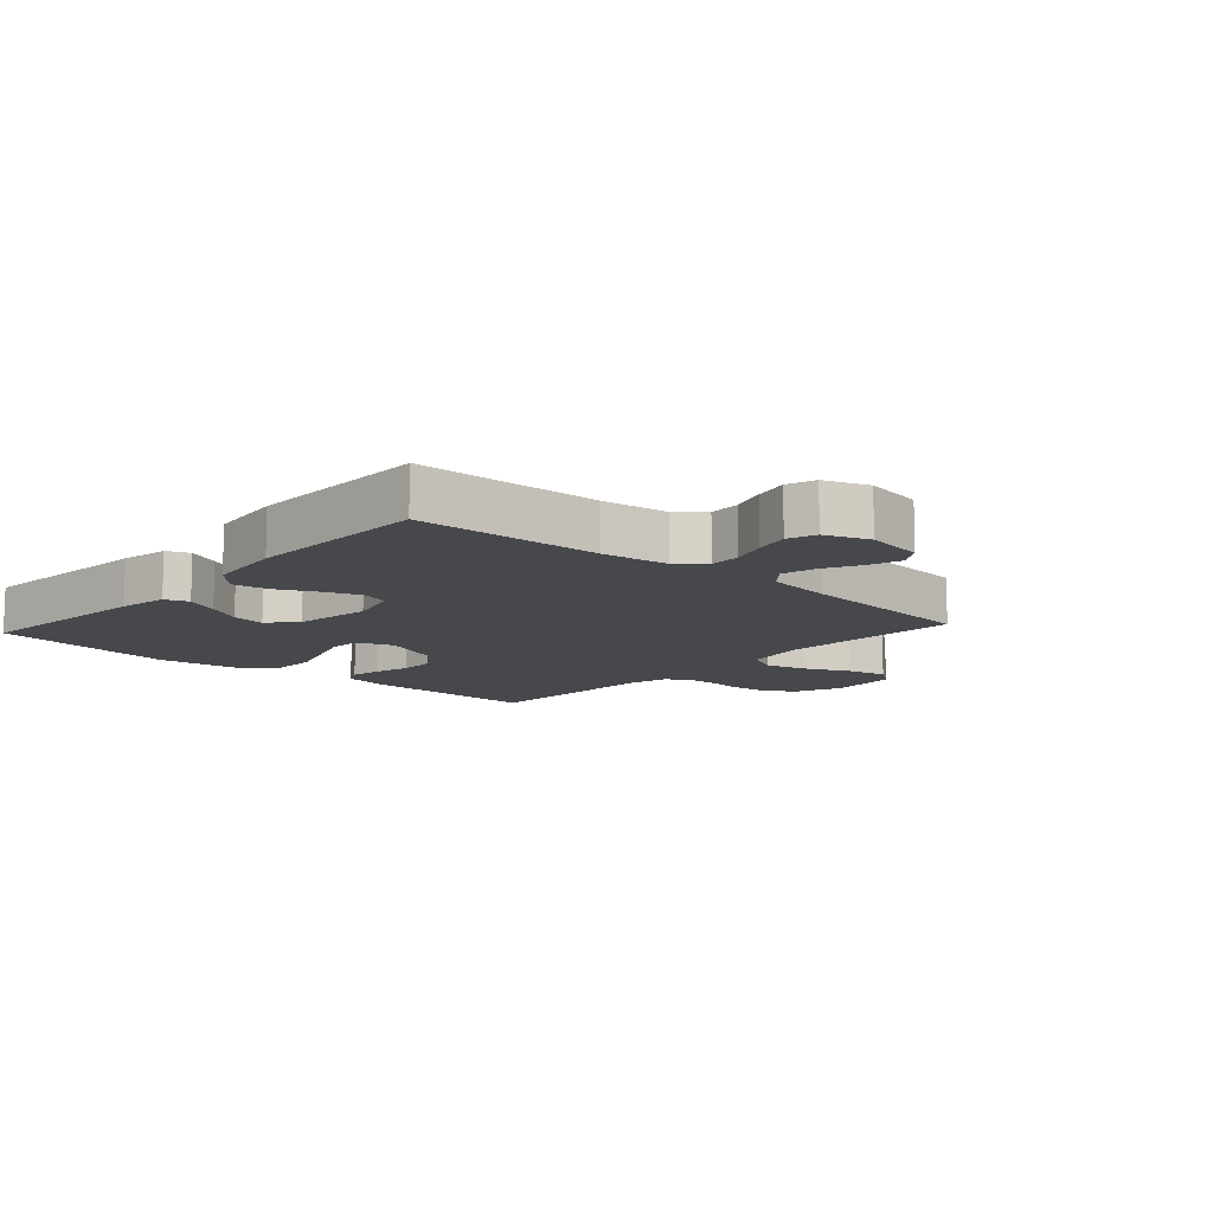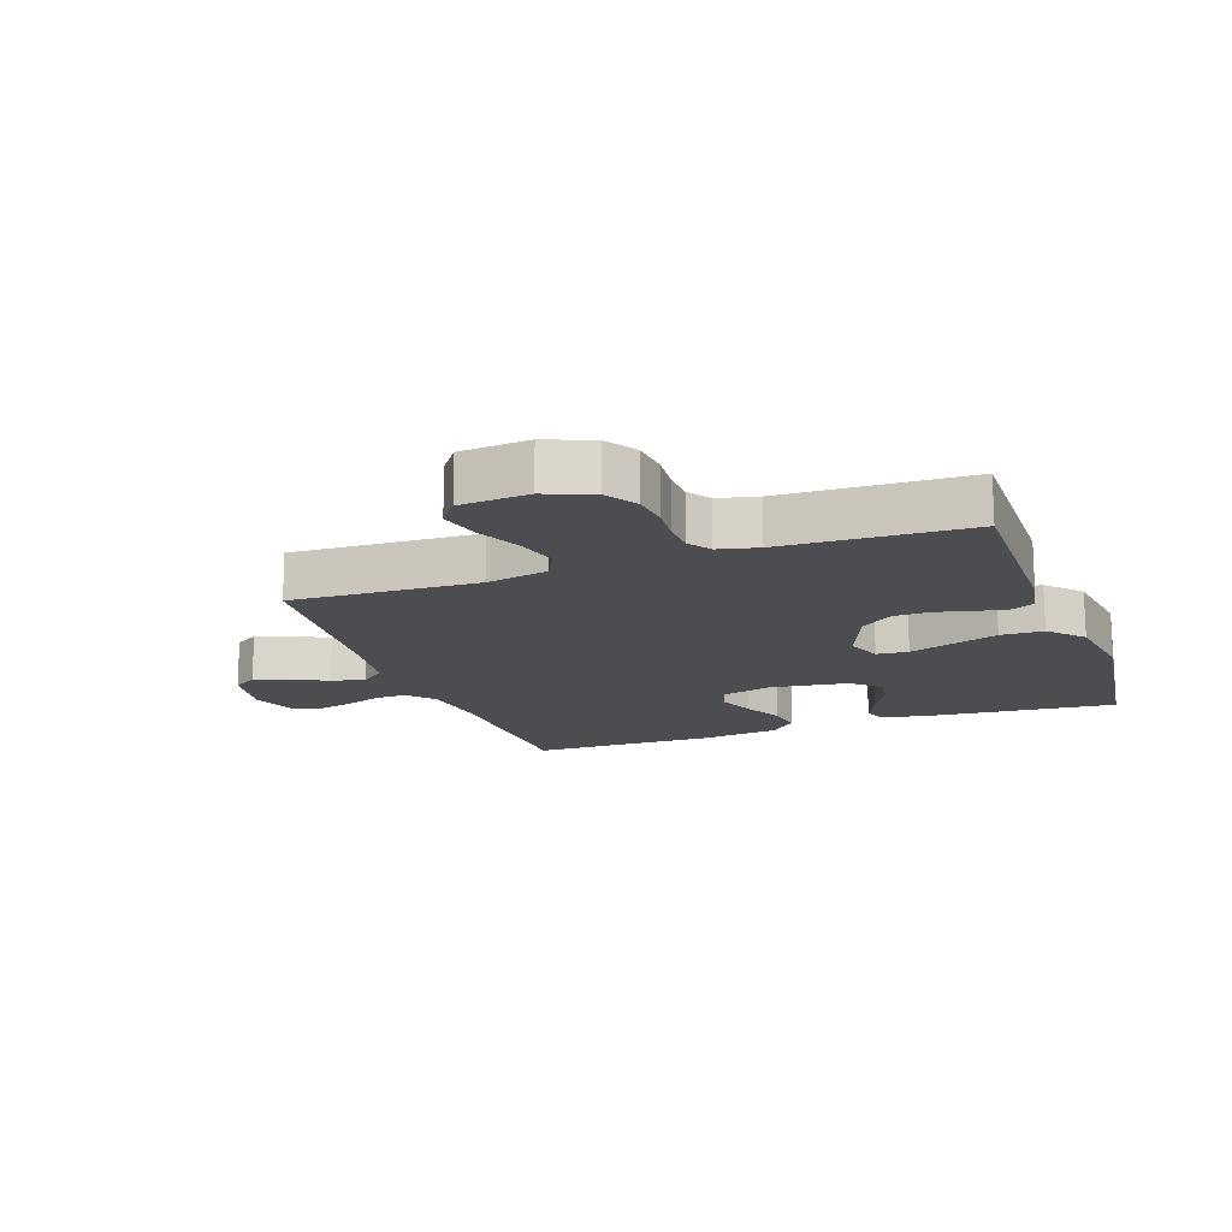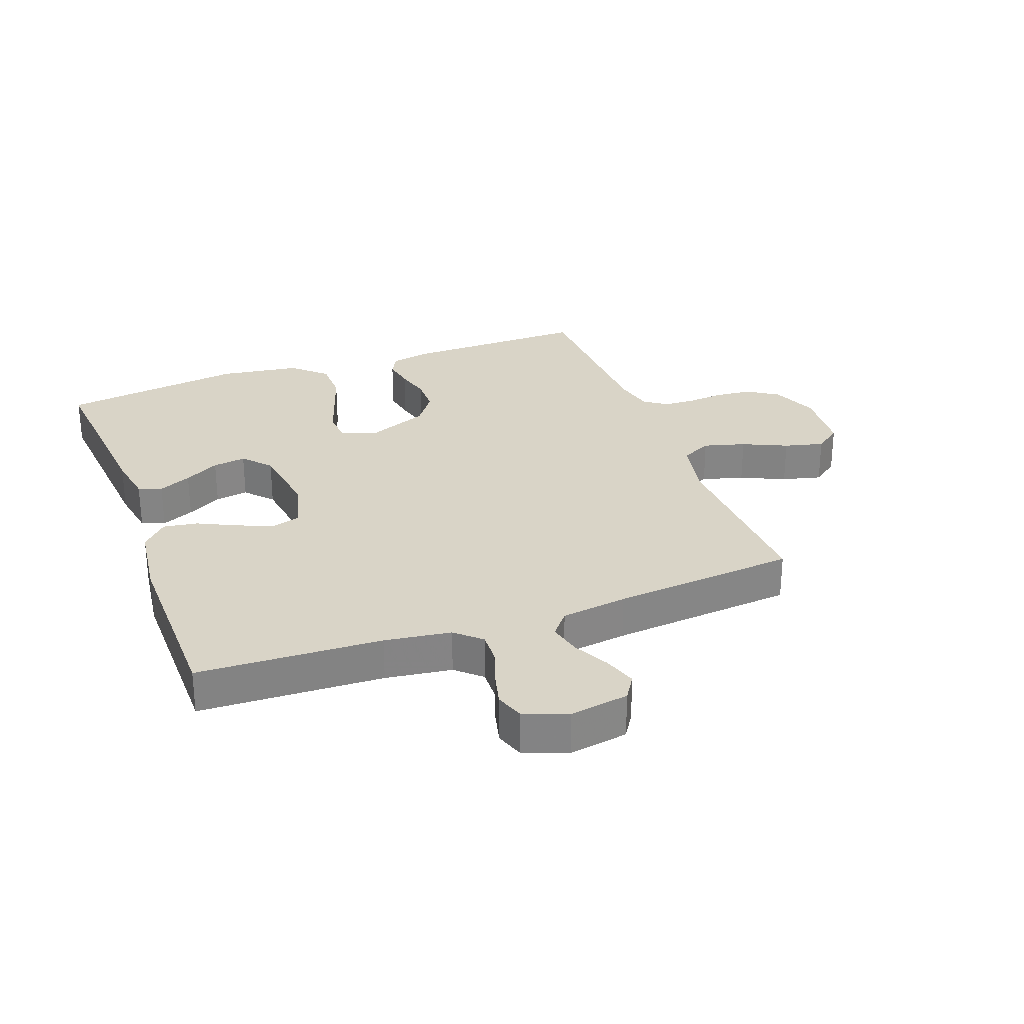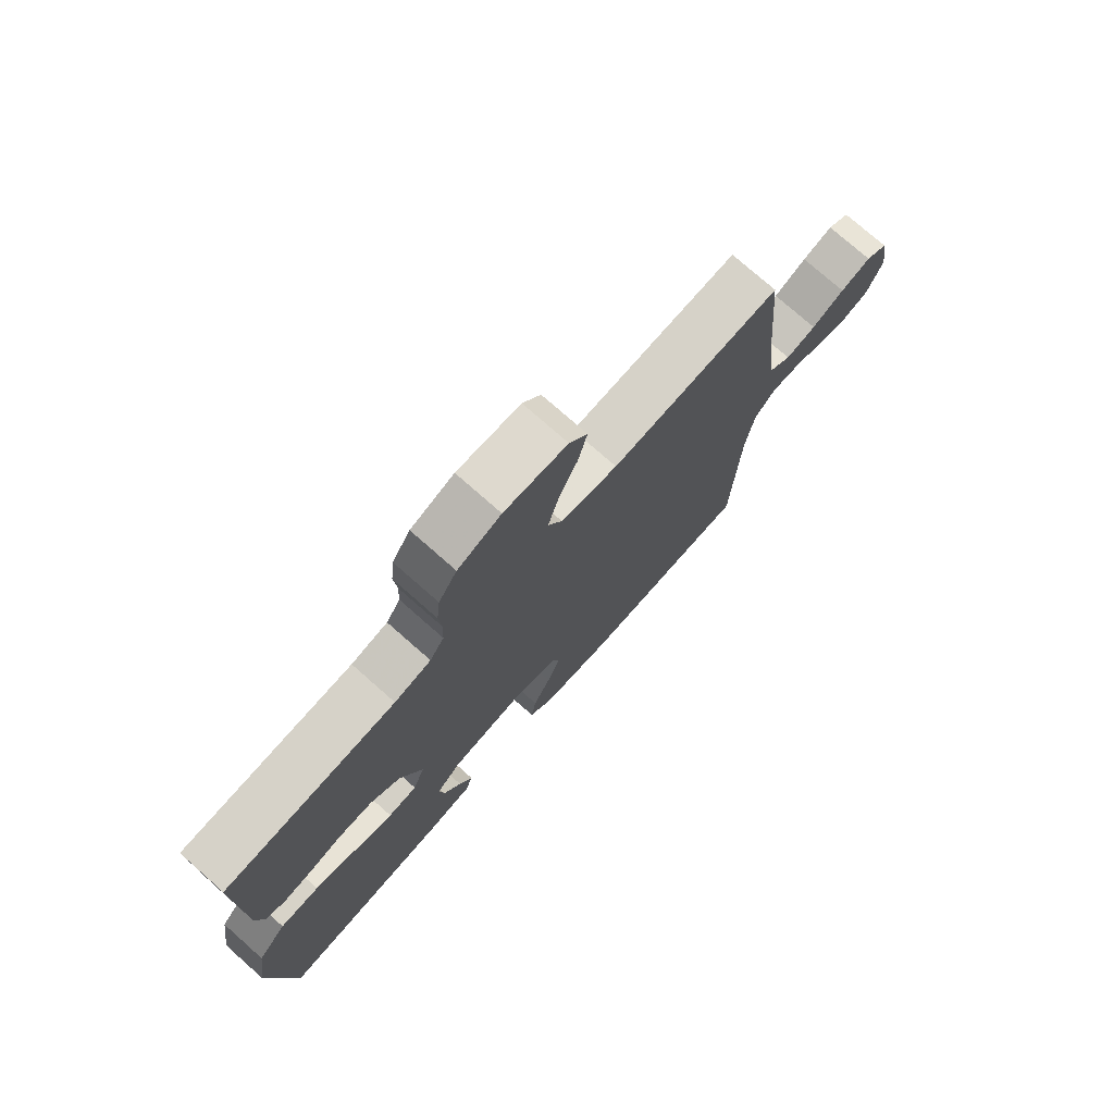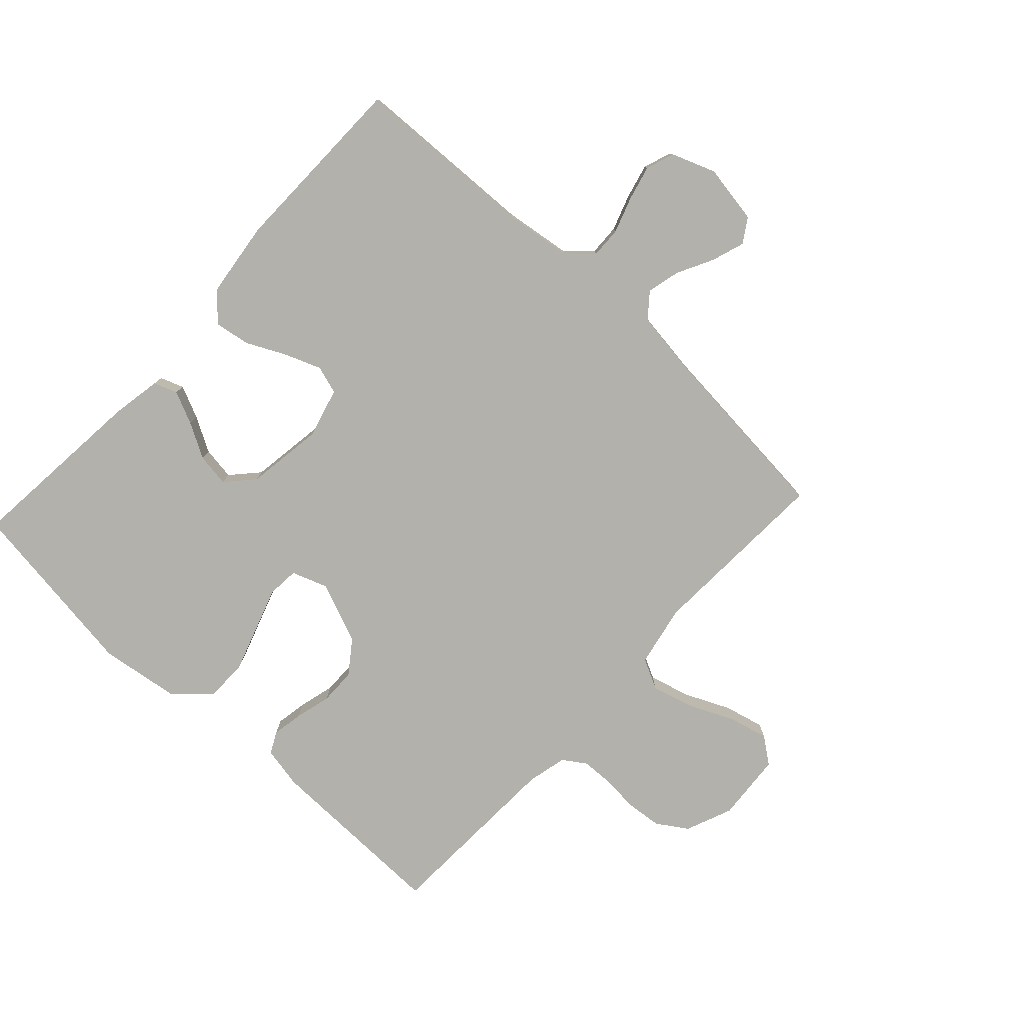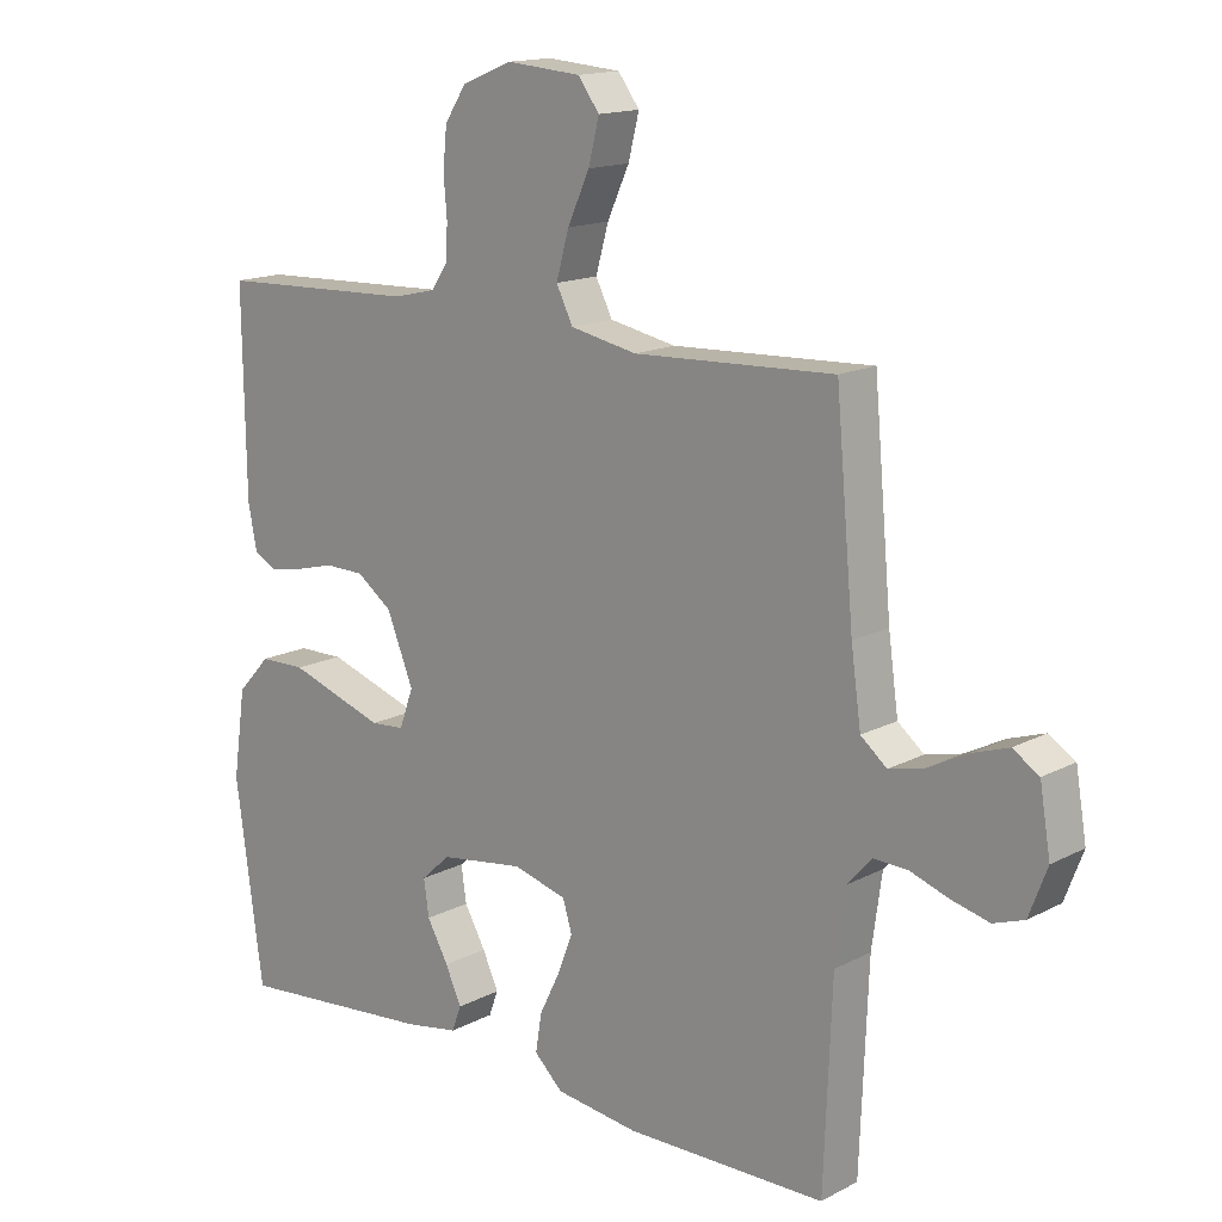
<metadata>
{"format":"obj","ext":"obj","renderer":"f3d","projection":"perspective","resolution":1024,"background":"white","views":[{"elev":-11.3,"azim":-132.1,"up":"+Y"},{"elev":-15.9,"azim":19.7,"up":"+Y"},{"elev":28.7,"azim":-110.3,"up":"+Y"},{"elev":75.5,"azim":131.5,"up":"+Z"},{"elev":-78.9,"azim":-132.9,"up":"+Y"},{"elev":15.2,"azim":-137.9,"up":"+Z"}]}
</metadata>
<code>
v -0.5 0.07 0.5
v -0.2 0.07 0.487
v -0.1 0.07 0.507
v -0.075 0.07 0.557
v -0.094 0.07 0.625
v -0.127 0.07 0.697
v -0.143 0.07 0.761
v -0.111 0.07 0.804
v 0 0.07 0.813
v 0.076 0.07 0.782
v 0.108 0.07 0.733
v 0.114 0.07 0.674
v 0.109 0.07 0.615
v 0.111 0.07 0.563
v 0.136 0.07 0.526
v 0.2 0.07 0.511
v 0.5 0.07 0.5
v 0.496 0.07 0.2
v 0.483 0.07 0.133
v 0.448 0.07 0.115
v 0.397 0.07 0.124
v 0.339 0.07 0.139
v 0.28 0.07 0.138
v 0.227 0.07 0.099
v 0.187 0.07 0
v 0.208 0.07 -0.058
v 0.259 0.07 -0.062
v 0.328 0.07 -0.039
v 0.403 0.07 -0.014
v 0.472 0.07 -0.015
v 0.522 0.07 -0.069
v 0.541 0.07 -0.2
v 0.5 0.07 -0.5
v 0.2 0.07 -0.473
v 0.12 0.07 -0.459
v 0.106 0.07 -0.421
v 0.13 0.07 -0.368
v 0.162 0.07 -0.311
v 0.17 0.07 -0.257
v 0.126 0.07 -0.217
v 0 0.07 -0.199
v -0.081 0.07 -0.221
v -0.095 0.07 -0.267
v -0.072 0.07 -0.326
v -0.041 0.07 -0.389
v -0.032 0.07 -0.446
v -0.075 0.07 -0.487
v -0.2 0.07 -0.503
v -0.5 0.07 -0.5
v -0.512 0.07 -0.2
v -0.527 0.07 -0.092
v -0.564 0.07 -0.051
v -0.615 0.07 -0.053
v -0.673 0.07 -0.073
v -0.729 0.07 -0.087
v -0.775 0.07 -0.071
v -0.802 0.07 0
v -0.786 0.07 0.096
v -0.747 0.07 0.121
v -0.693 0.07 0.103
v -0.635 0.07 0.073
v -0.581 0.07 0.06
v -0.542 0.07 0.092
v -0.527 0.07 0.2
v -0.5 0 0.5
v -0.2 0 0.487
v -0.1 0 0.507
v -0.075 0 0.557
v -0.094 0 0.625
v -0.127 0 0.697
v -0.143 0 0.761
v -0.111 0 0.804
v 0 0 0.813
v 0.076 0 0.782
v 0.108 0 0.733
v 0.114 0 0.674
v 0.109 0 0.615
v 0.111 0 0.563
v 0.136 0 0.526
v 0.2 0 0.511
v 0.5 0 0.5
v 0.496 0 0.2
v 0.483 0 0.133
v 0.448 0 0.115
v 0.397 0 0.124
v 0.339 0 0.139
v 0.28 0 0.138
v 0.227 0 0.099
v 0.187 0 0
v 0.208 0 -0.058
v 0.259 0 -0.062
v 0.328 0 -0.039
v 0.403 0 -0.014
v 0.472 0 -0.015
v 0.522 0 -0.069
v 0.541 0 -0.2
v 0.5 0 -0.5
v 0.2 0 -0.473
v 0.12 0 -0.459
v 0.106 0 -0.421
v 0.13 0 -0.368
v 0.162 0 -0.311
v 0.17 0 -0.257
v 0.126 0 -0.217
v 0 0 -0.199
v -0.081 0 -0.221
v -0.095 0 -0.267
v -0.072 0 -0.326
v -0.041 0 -0.389
v -0.032 0 -0.446
v -0.075 0 -0.487
v -0.2 0 -0.503
v -0.5 0 -0.5
v -0.512 0 -0.2
v -0.527 0 -0.092
v -0.564 0 -0.051
v -0.615 0 -0.053
v -0.673 0 -0.073
v -0.729 0 -0.087
v -0.775 0 -0.071
v -0.802 0 0
v -0.786 0 0.096
v -0.747 0 0.121
v -0.693 0 0.103
v -0.635 0 0.073
v -0.581 0 0.06
v -0.542 0 0.092
v -0.527 0 0.2
f 59 60 61
f 58 59 61
f 57 58 61
f 56 57 61
f 55 56 61
f 54 55 61
f 53 54 61
f 52 53 61 62
f 51 52 62 63
f 48 49 50
f 47 48 50
f 46 47 50
f 45 46 50
f 44 45 50
f 51 63 64
f 50 51 64
f 44 50 64
f 43 44 64
f 36 37 38
f 35 36 38
f 34 35 38
f 33 34 38
f 32 33 38
f 31 32 38
f 30 31 38
f 29 30 38
f 28 29 38
f 27 28 38 39
f 26 27 39 40
f 20 21 22
f 19 20 22
f 18 19 22
f 17 18 22
f 16 17 22
f 15 16 22 23
f 14 15 23 24
f 11 12 13
f 10 11 13
f 9 10 13
f 8 9 13
f 7 8 13
f 6 7 13
f 5 6 13
f 4 5 13 14
f 14 24 25
f 4 14 25
f 3 4 25
f 64 1 2
f 43 64 2
f 42 43 2
f 26 40 41
f 26 41 42
f 25 26 42
f 3 25 42
f 2 3 42
f 125 124 123
f 125 123 122
f 125 122 121
f 125 121 120
f 125 120 119
f 125 119 118
f 125 118 117
f 126 125 117 116
f 127 126 116 115
f 114 113 112
f 114 112 111
f 114 111 110
f 114 110 109
f 114 109 108
f 128 127 115
f 128 115 114
f 128 114 108
f 128 108 107
f 102 101 100
f 102 100 99
f 102 99 98
f 102 98 97
f 102 97 96
f 102 96 95
f 102 95 94
f 102 94 93
f 102 93 92
f 103 102 92 91
f 104 103 91 90
f 86 85 84
f 86 84 83
f 86 83 82
f 86 82 81
f 86 81 80
f 87 86 80 79
f 88 87 79 78
f 77 76 75
f 77 75 74
f 77 74 73
f 77 73 72
f 77 72 71
f 77 71 70
f 77 70 69
f 78 77 69 68
f 89 88 78
f 89 78 68
f 89 68 67
f 66 65 128
f 66 128 107
f 66 107 106
f 105 104 90
f 106 105 90
f 106 90 89
f 106 89 67
f 106 67 66
f 1 65 66 2
f 2 66 67 3
f 3 67 68 4
f 4 68 69 5
f 5 69 70 6
f 6 70 71 7
f 7 71 72 8
f 8 72 73 9
f 9 73 74 10
f 10 74 75 11
f 11 75 76 12
f 12 76 77 13
f 13 77 78 14
f 14 78 79 15
f 15 79 80 16
f 16 80 81 17
f 17 81 82 18
f 18 82 83 19
f 19 83 84 20
f 20 84 85 21
f 21 85 86 22
f 22 86 87 23
f 23 87 88 24
f 24 88 89 25
f 25 89 90 26
f 26 90 91 27
f 27 91 92 28
f 28 92 93 29
f 29 93 94 30
f 30 94 95 31
f 31 95 96 32
f 32 96 97 33
f 33 97 98 34
f 34 98 99 35
f 35 99 100 36
f 36 100 101 37
f 37 101 102 38
f 38 102 103 39
f 39 103 104 40
f 40 104 105 41
f 41 105 106 42
f 42 106 107 43
f 43 107 108 44
f 44 108 109 45
f 45 109 110 46
f 46 110 111 47
f 47 111 112 48
f 48 112 113 49
f 49 113 114 50
f 50 114 115 51
f 51 115 116 52
f 52 116 117 53
f 53 117 118 54
f 54 118 119 55
f 55 119 120 56
f 56 120 121 57
f 57 121 122 58
f 58 122 123 59
f 59 123 124 60
f 60 124 125 61
f 61 125 126 62
f 62 126 127 63
f 63 127 128 64
f 64 128 65 1

</code>
